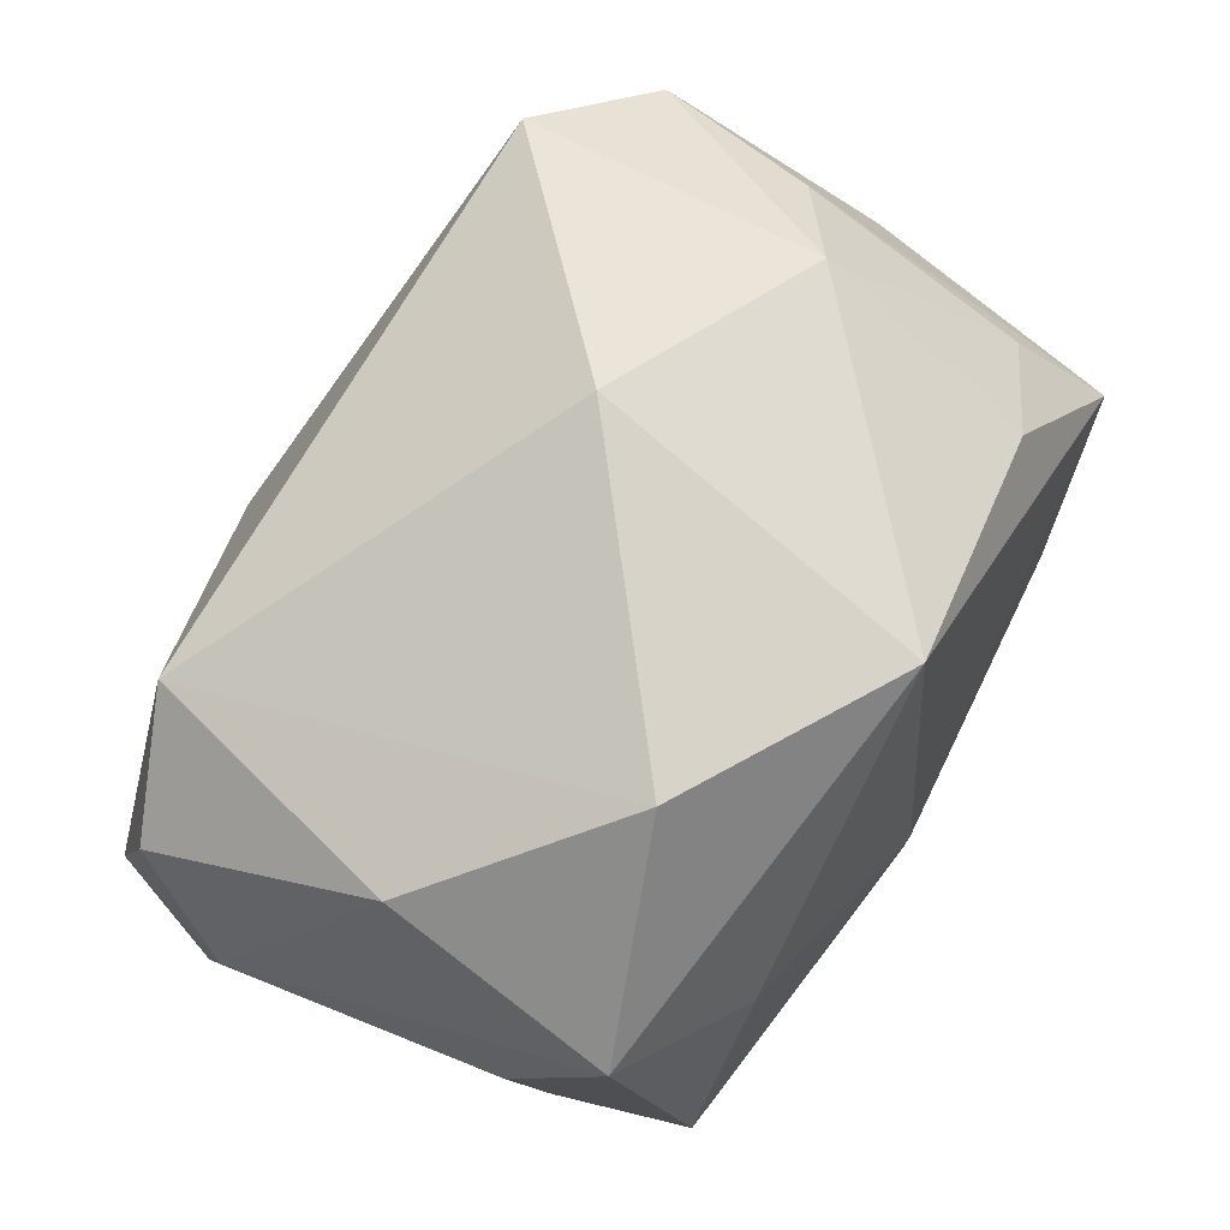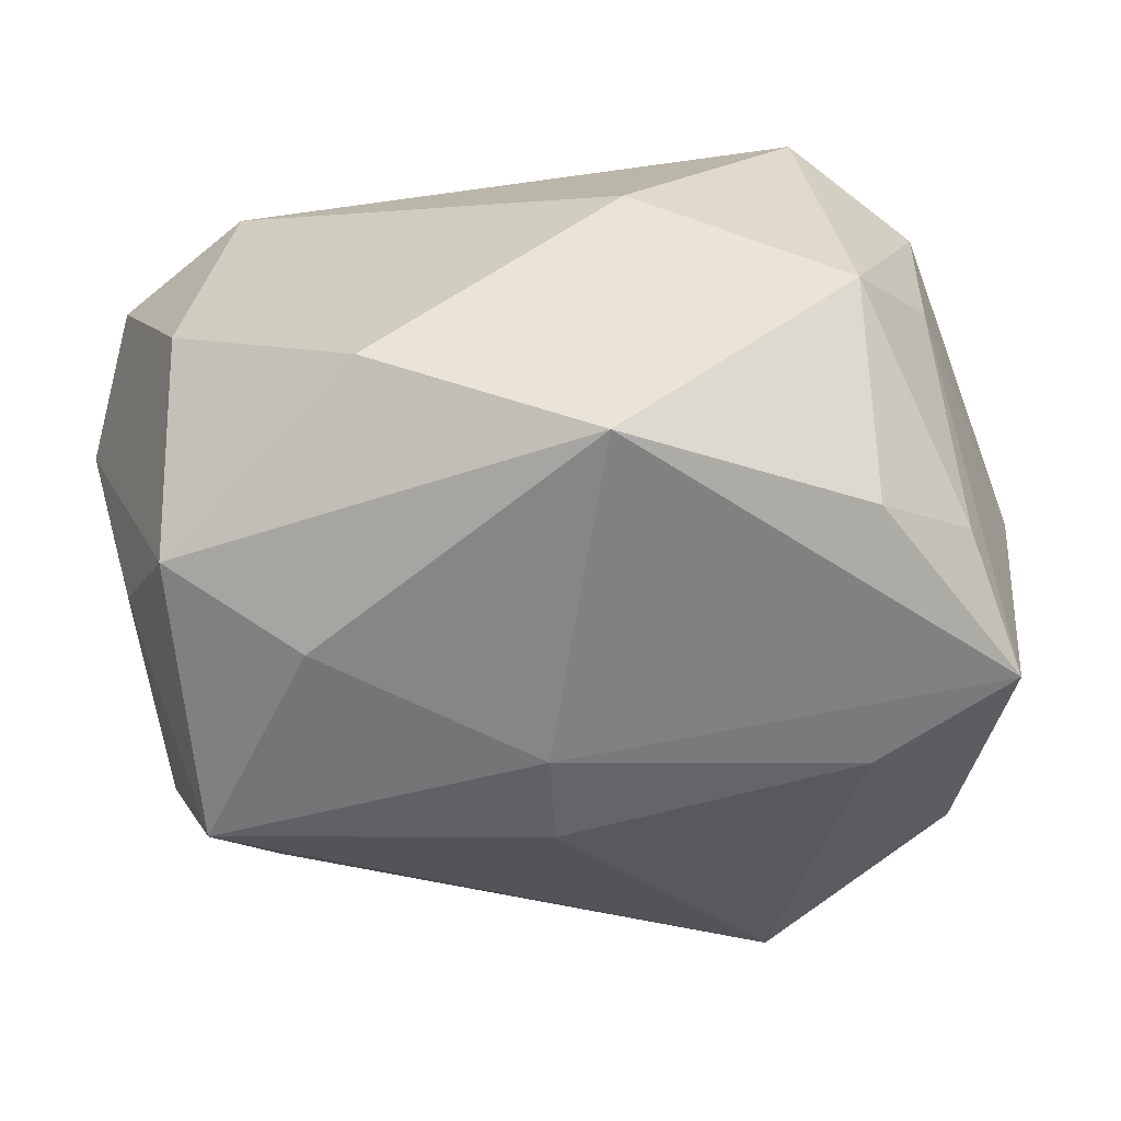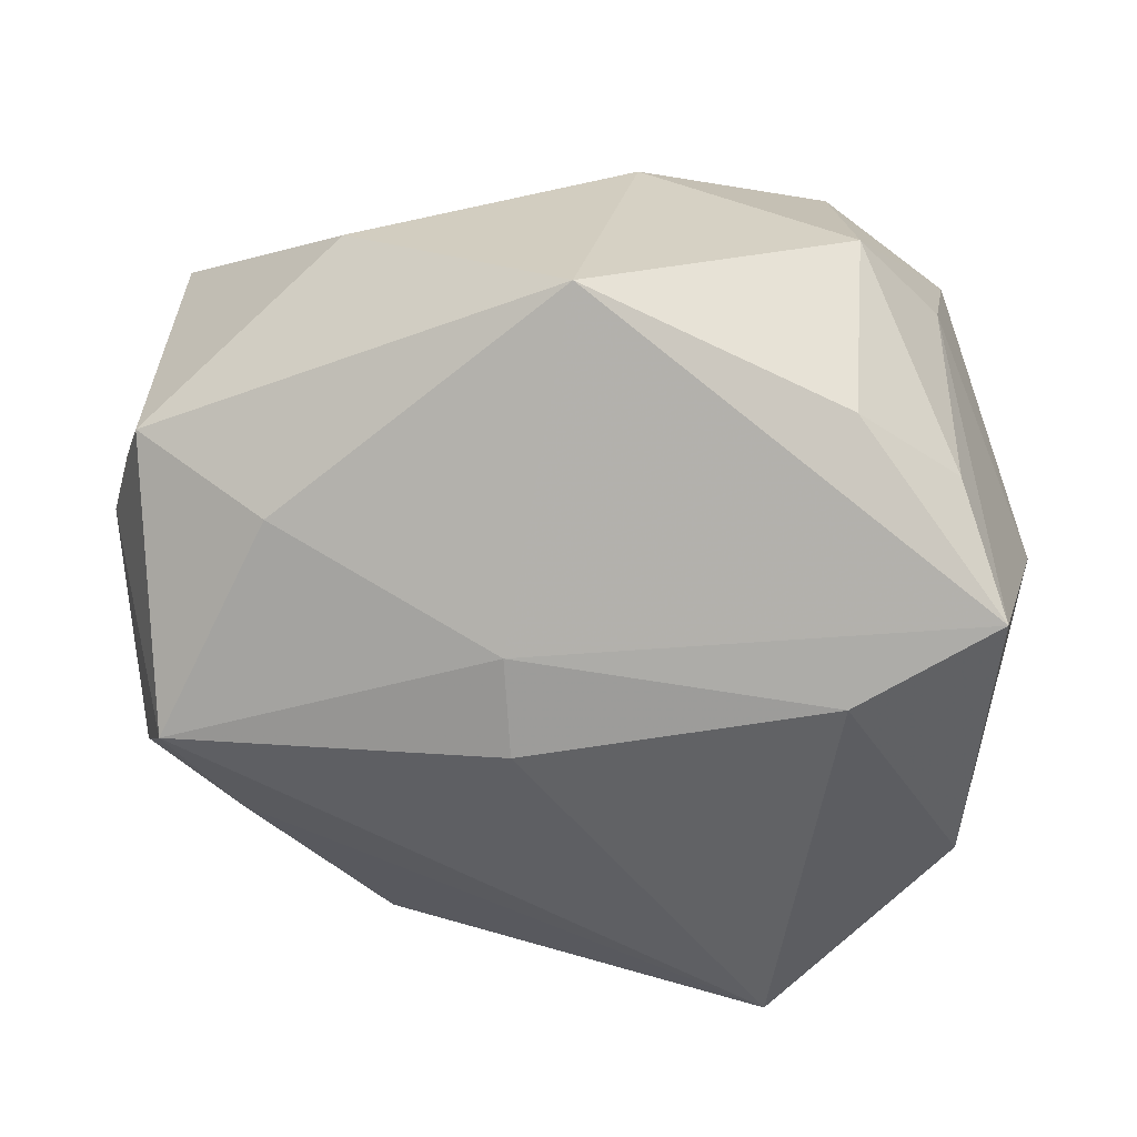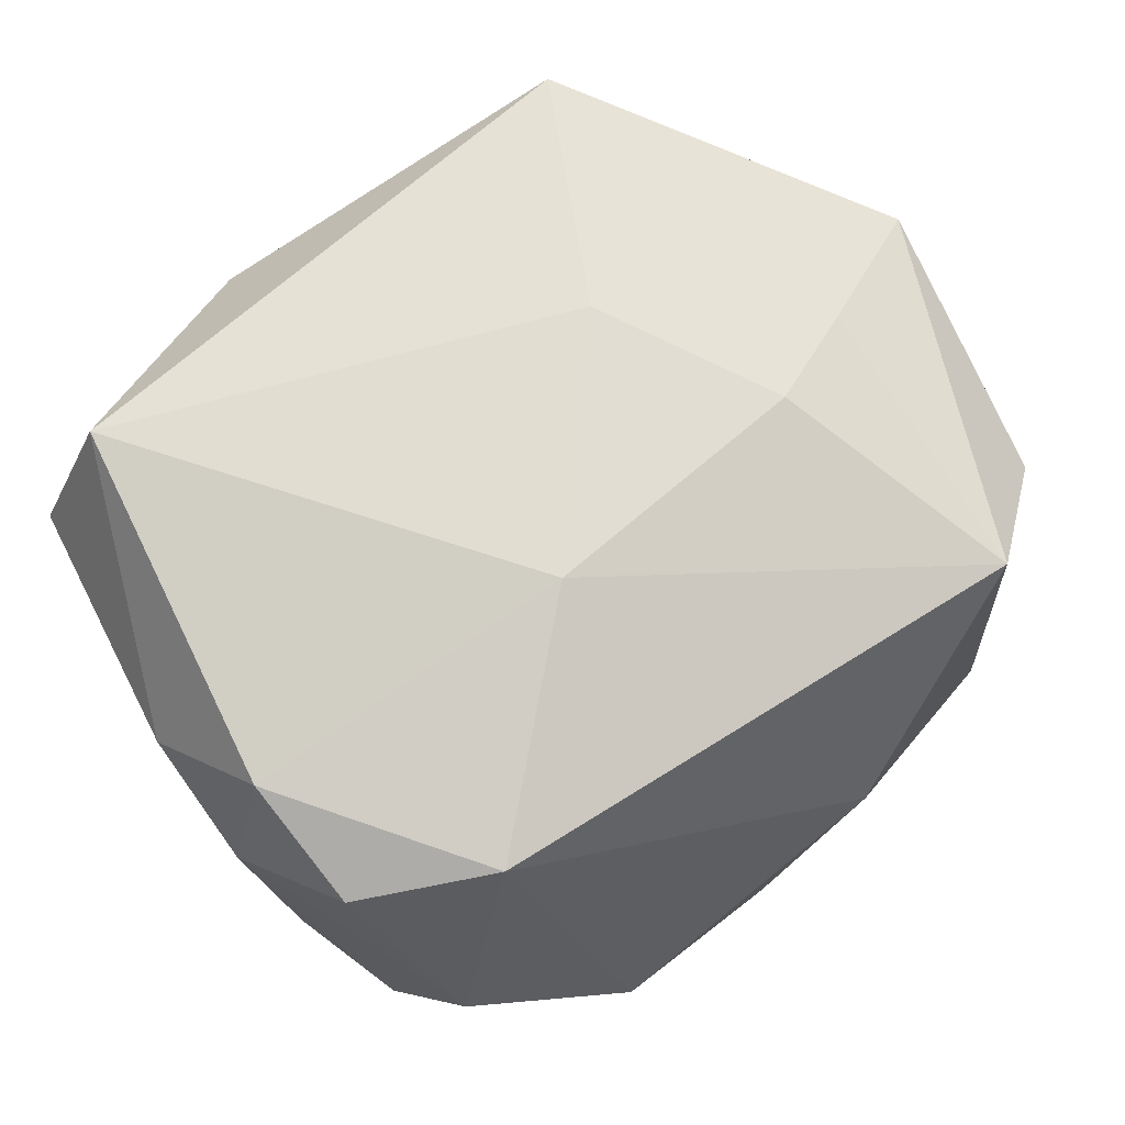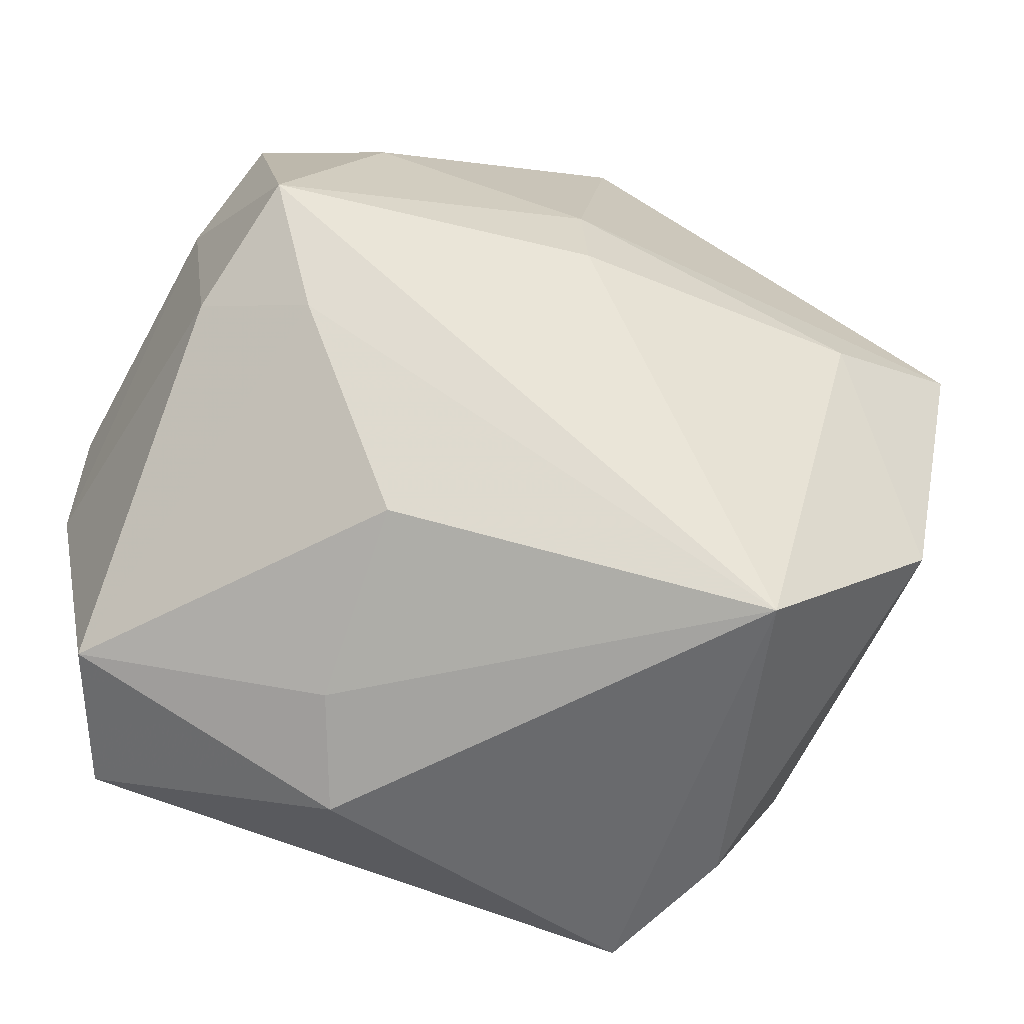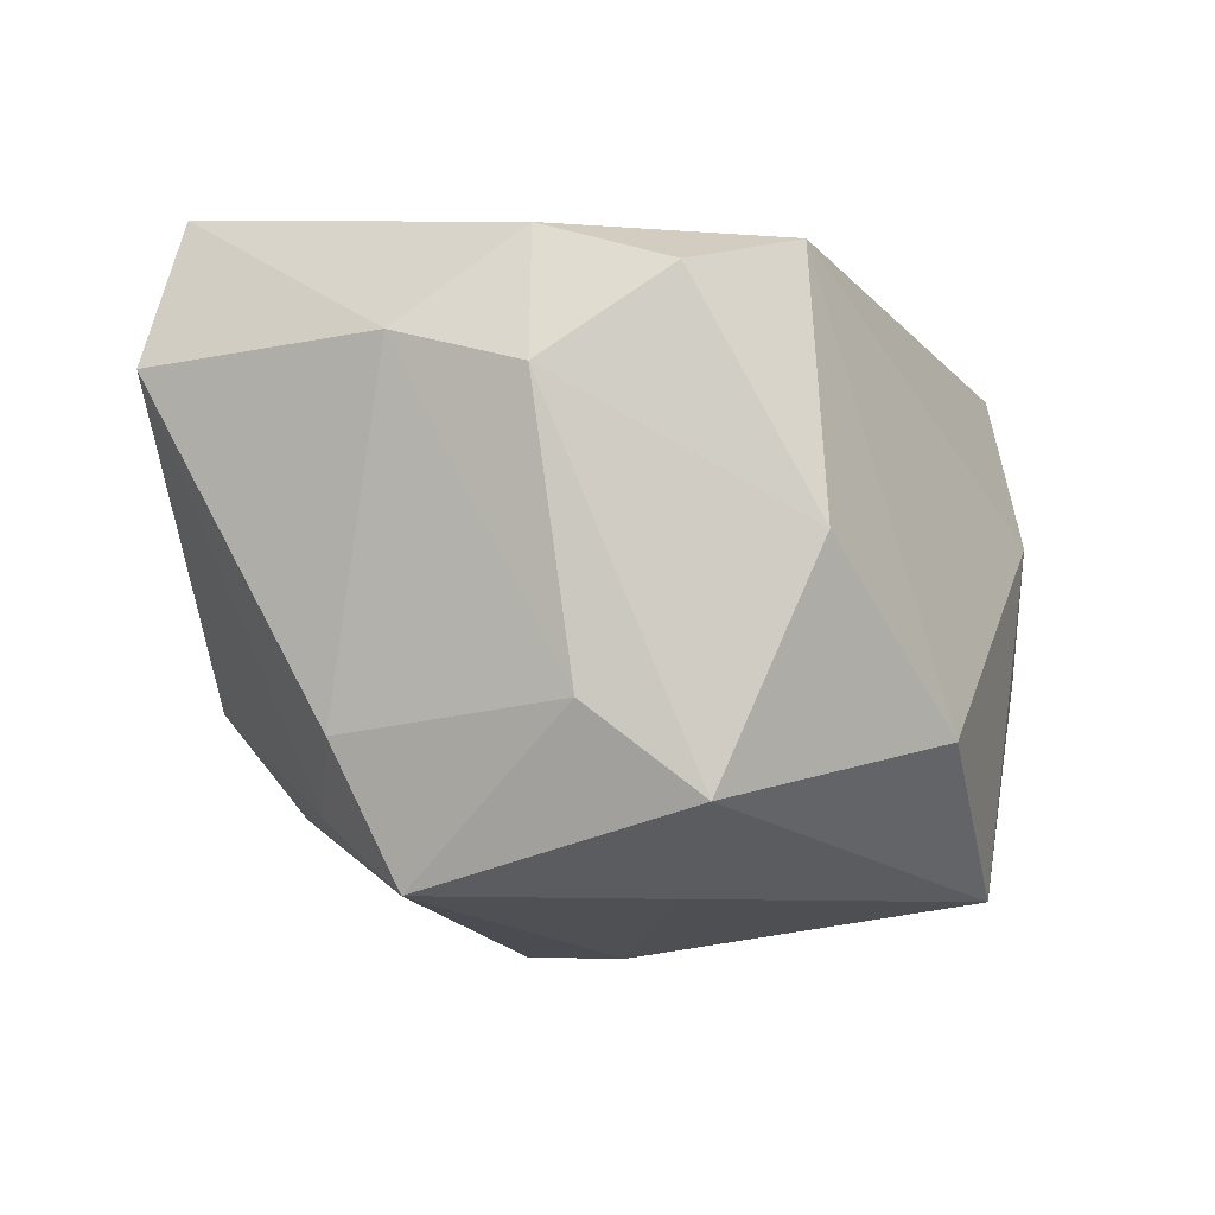
<metadata>
{"format":"obj","ext":"obj","renderer":"f3d","projection":"perspective","resolution":1024,"background":"white","views":[{"elev":75.6,"azim":116.2,"up":"+Y"},{"elev":39.0,"azim":168.9,"up":"+Y"},{"elev":20.3,"azim":176.9,"up":"+Y"},{"elev":72.4,"azim":141.2,"up":"+Z"},{"elev":-61.6,"azim":154.8,"up":"+Y"},{"elev":-4.7,"azim":107.4,"up":"+Z"}]}
</metadata>
<code>
v 0.01616 0.02967 -0.01192
v -0.009731 -0.008226 0.02396
v 0.005466 0.003047 -0.02713
v 0.02518 -0.02303 0.02508
v -0.03624 0.00164 -0.00535
v -0.01884 -0.001434 -0.02713
v 0.02195 0.01193 -0.02236
v 0.03137 0.01487 0.01873
v -0.03014 0.004403 -0.02623
v -0.02878 -0.0164 -0.01903
v -0.01492 -0.03103 -0.01685
v -0.02006 -0.02626 0.02089
v 0.02141 0.02072 0.02172
v 0.02826 0.02378 0.001364
v -0.01951 0.019 -0.02224
v -0.03551 -0.001465 0.01593
v 0.0321 -0.009203 -0.01167
v -0.02491 0.002907 0.02016
v -0.02282 0.0253 0.01704
v 0.03377 0.008478 -0.009424
v 0.0003979 0.02891 -0.02294
v -0.006076 0.03085 0.003183
v 0.01239 -0.02892 0.00585
v 0.03119 0.0167 -0.016
v 0.03012 -0.004621 -0.02209
v -0.02889 0.02048 -0.001649
v 0.03526 0.005857 0.01193
v 0.03476 -0.00421 0.01462
v -0.02359 -0.02687 0.008769
v 0.03069 -0.02406 0.01364
v -0.02772 0.01311 -0.01907
v 0.01392 -0.02515 -0.00926
v -0.0315 0.01937 0.01041
v 0.02472 -0.01262 -0.0169
v -0.01662 0.006125 0.02305
v 0.03144 0.004754 0.02177
v 0.004994 -0.004554 -0.02713
v -0.02199 0.02736 -0.005732
v 0.005453 0.007304 0.02542
v 0.00824 -0.03103 0.01421
f 3 9 21
f 22 13 1
f 1 21 22
f 22 21 38
f 36 4 28
f 3 21 7
f 7 25 3
f 28 4 30
f 3 25 37
f 25 11 37
f 29 11 12
f 10 5 9
f 11 29 10
f 33 5 16
f 16 29 12
f 5 10 16
f 16 10 29
f 12 4 2
f 2 35 12
f 39 36 13
f 4 36 39
f 39 2 4
f 35 2 39
f 33 16 19
f 19 38 33
f 22 38 19
f 19 13 22
f 19 39 13
f 35 39 19
f 25 7 24
f 21 1 24
f 24 7 21
f 33 38 26
f 9 5 26
f 26 5 33
f 15 21 9
f 15 38 21
f 34 30 32
f 32 11 34
f 34 11 25
f 40 30 4
f 40 4 12
f 12 11 40
f 6 37 11
f 6 10 9
f 11 10 6
f 6 9 3
f 3 37 6
f 35 19 18
f 18 19 16
f 12 35 18
f 18 16 12
f 25 24 20
f 13 36 8
f 31 15 9
f 38 15 31
f 9 26 31
f 31 26 38
f 17 34 25
f 30 34 17
f 28 30 17
f 17 20 28
f 25 20 17
f 32 30 23
f 30 40 23
f 23 11 32
f 23 40 11
f 14 1 13
f 13 8 14
f 14 24 1
f 27 20 24
f 24 14 27
f 27 14 8
f 28 20 27
f 27 36 28
f 27 8 36

</code>
